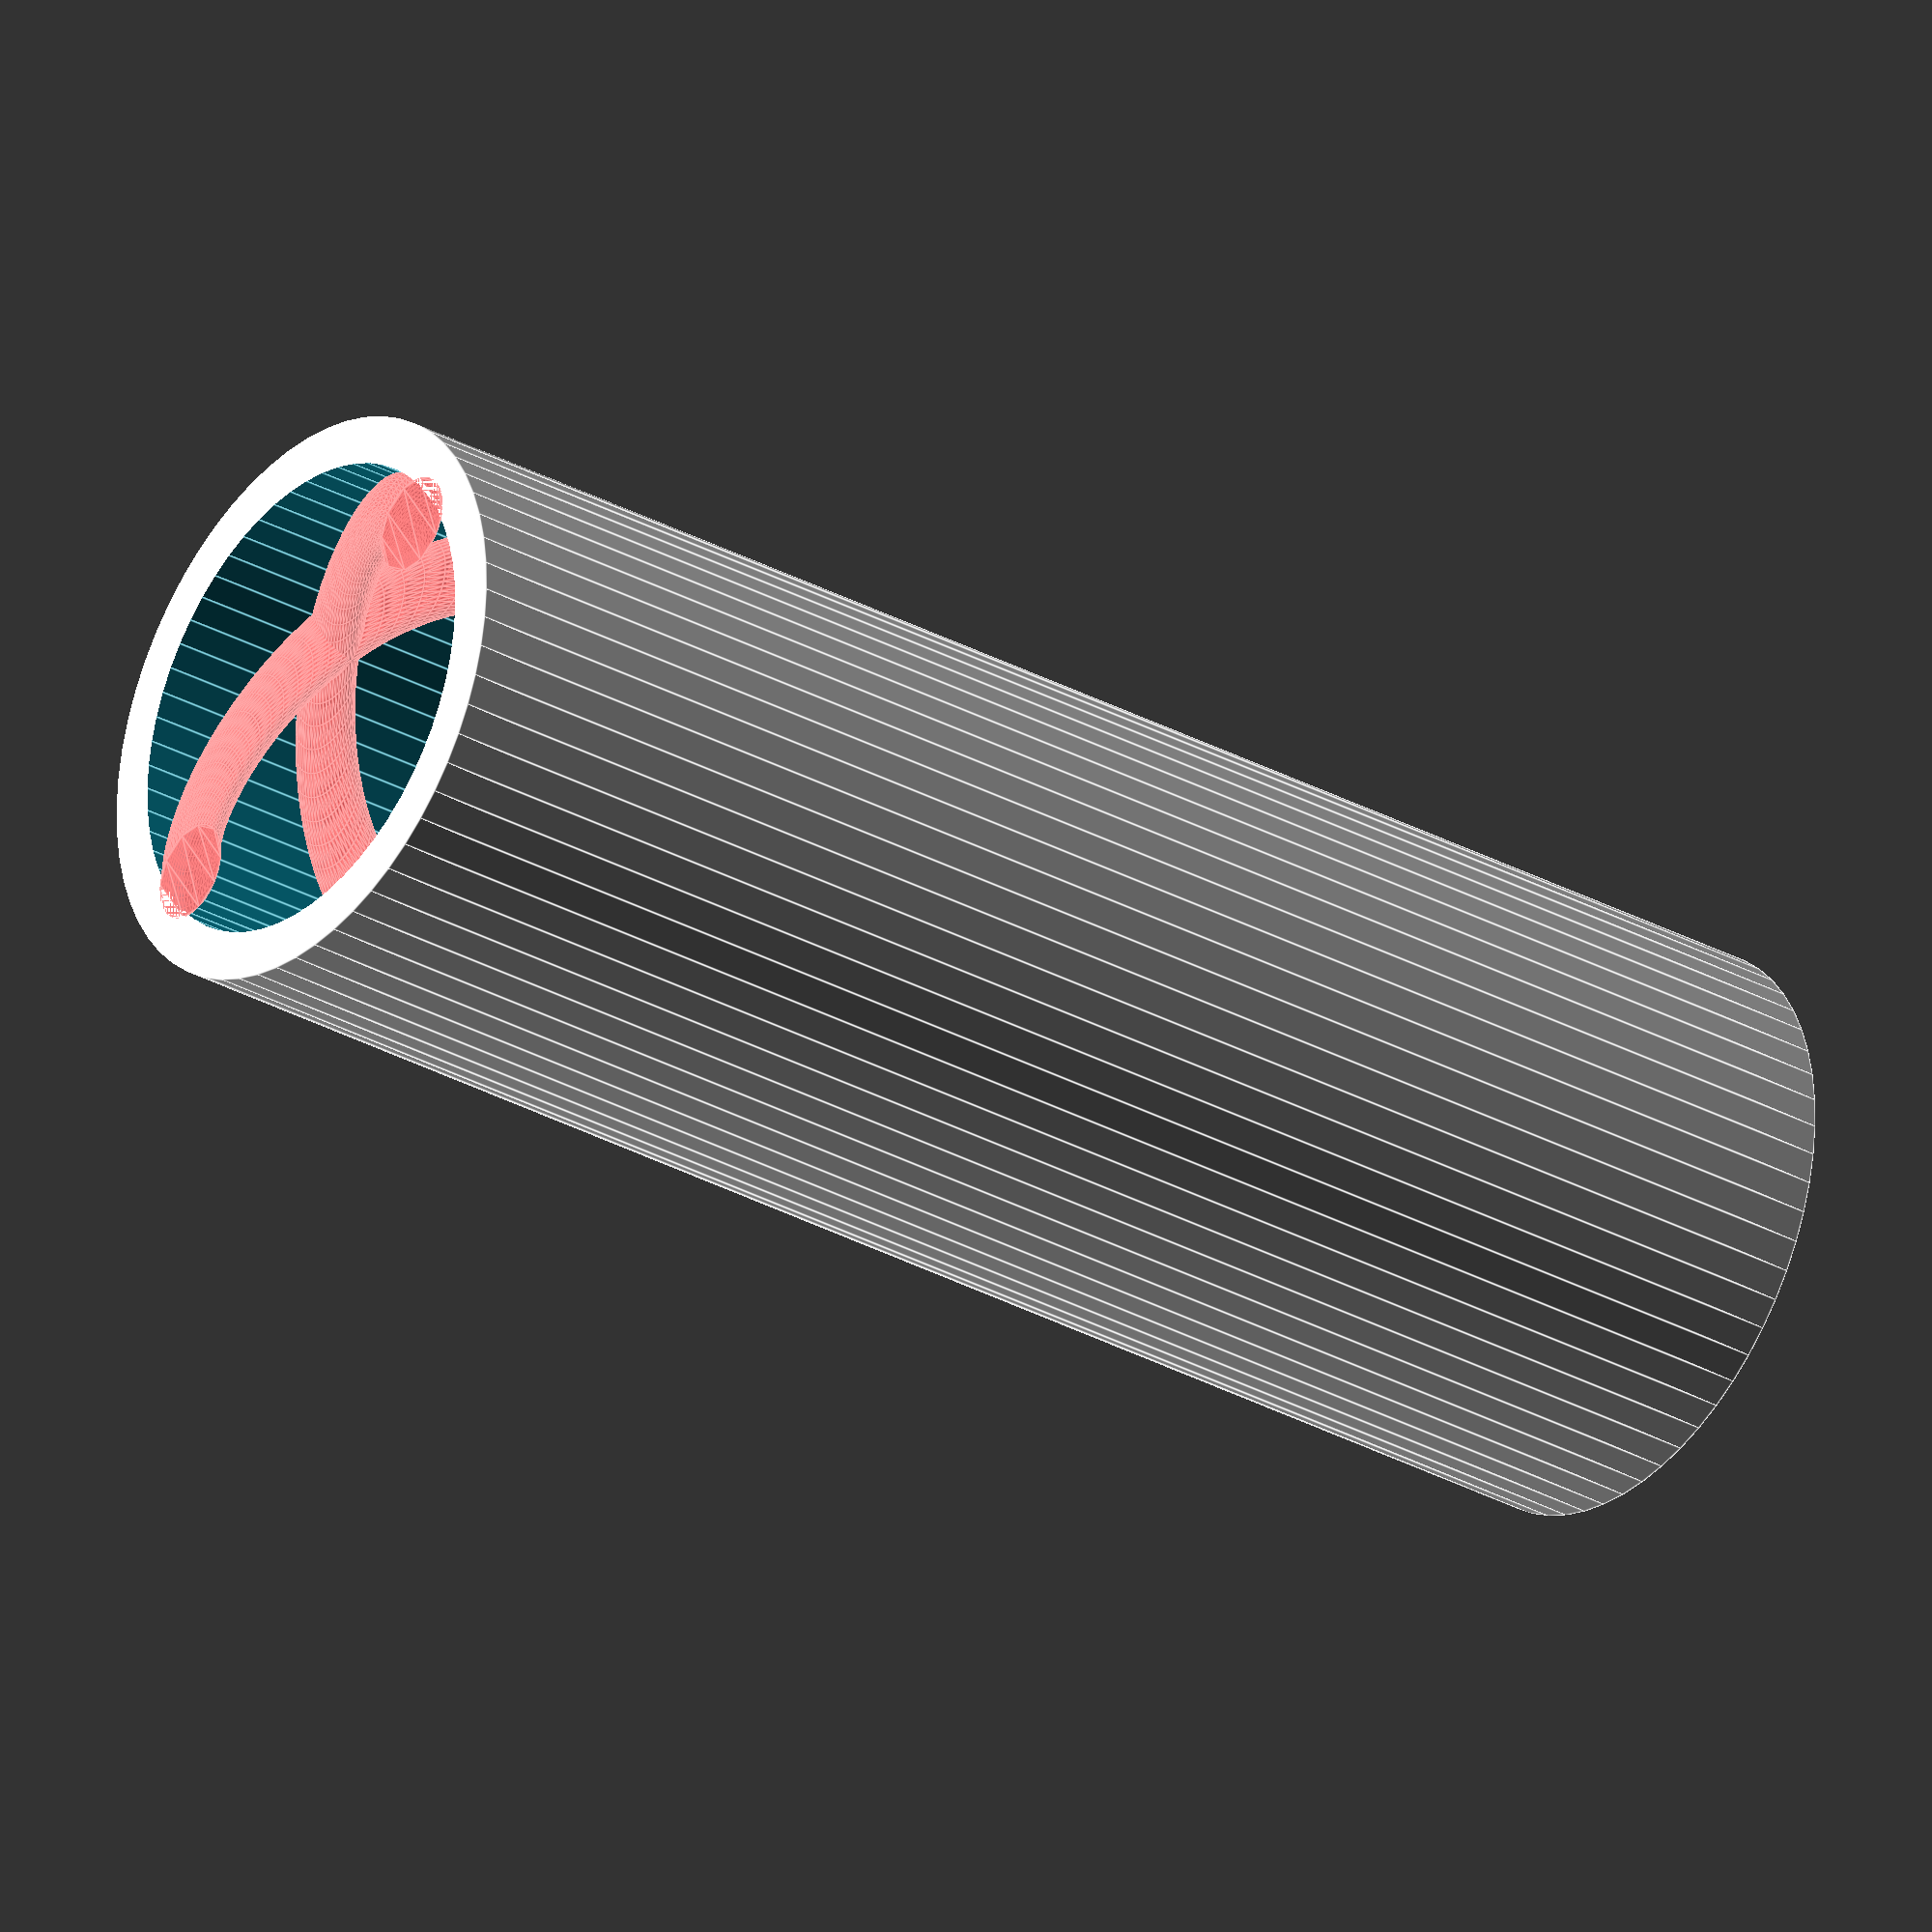
<openscad>
dPole = 30;
wPole = 3;
hPole = 100;

wNozzle=0.4;



$fn=60;
difference(){
cap();
#threads();
}

//threads();


module threads() {
    thread(dPole/2-wNozzle*5, 1080);
    thread(-(dPole/2-wNozzle*5), -1080);
}

module thread (dx, twist) {
translate([0,0,0]){
linear_extrude(height = hPole, convexity = 10, twist = twist)
translate([dx, 0, 0])
circle(r = wPole);
}
}

module cap() {

difference() {
    cylinder(h=hPole+wPole, r=dPole/2+wPole, center=false);
    translate([0,0,-wPole])
    cylinder(h=hPole+wPole, r=dPole/2, center=false);
};
}

</openscad>
<views>
elev=30.5 azim=213.9 roll=231.5 proj=o view=edges
</views>
